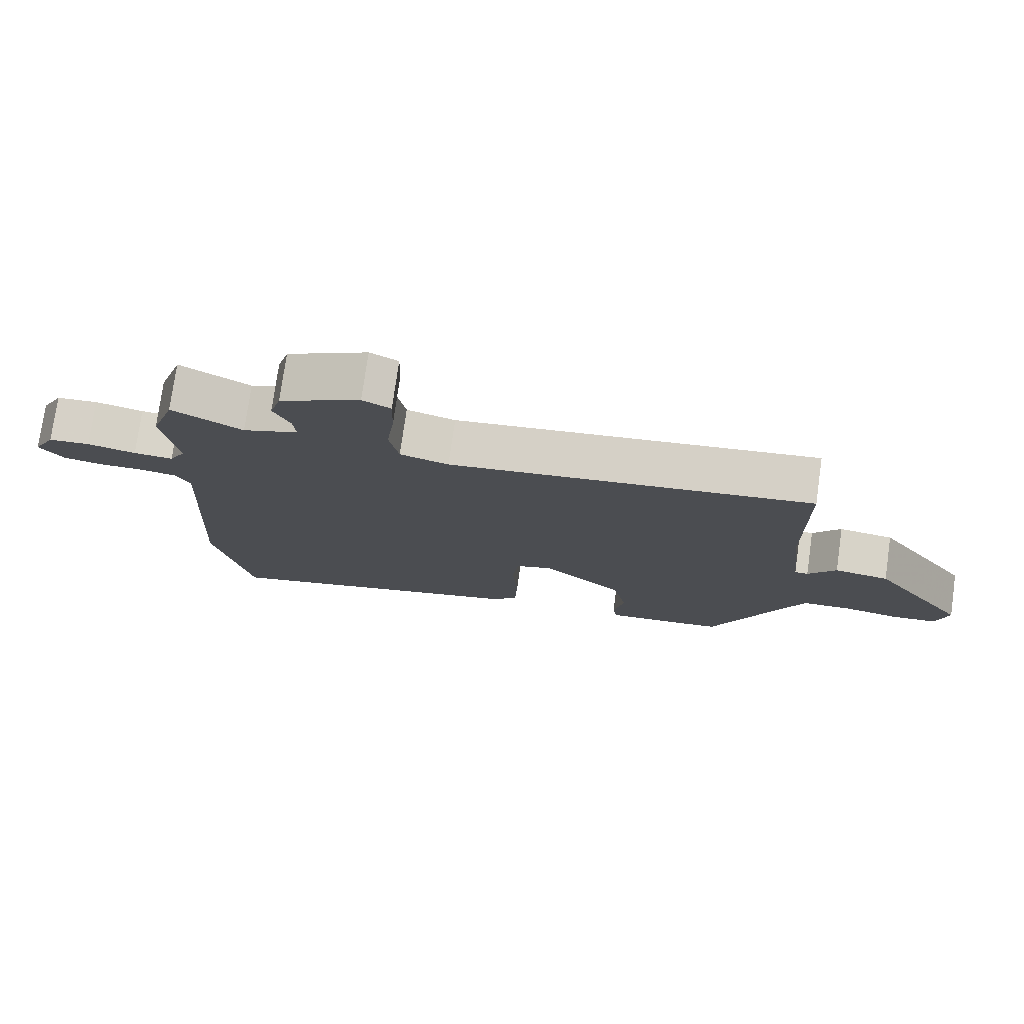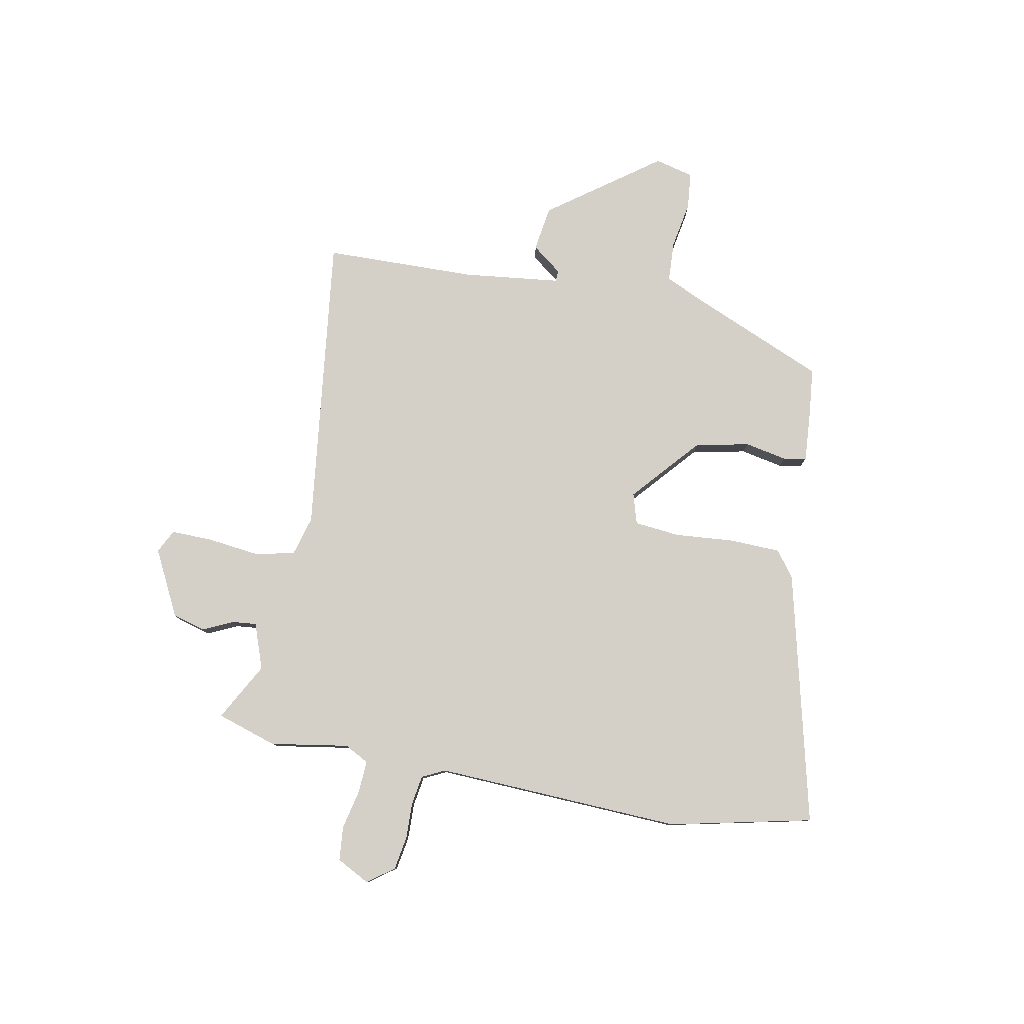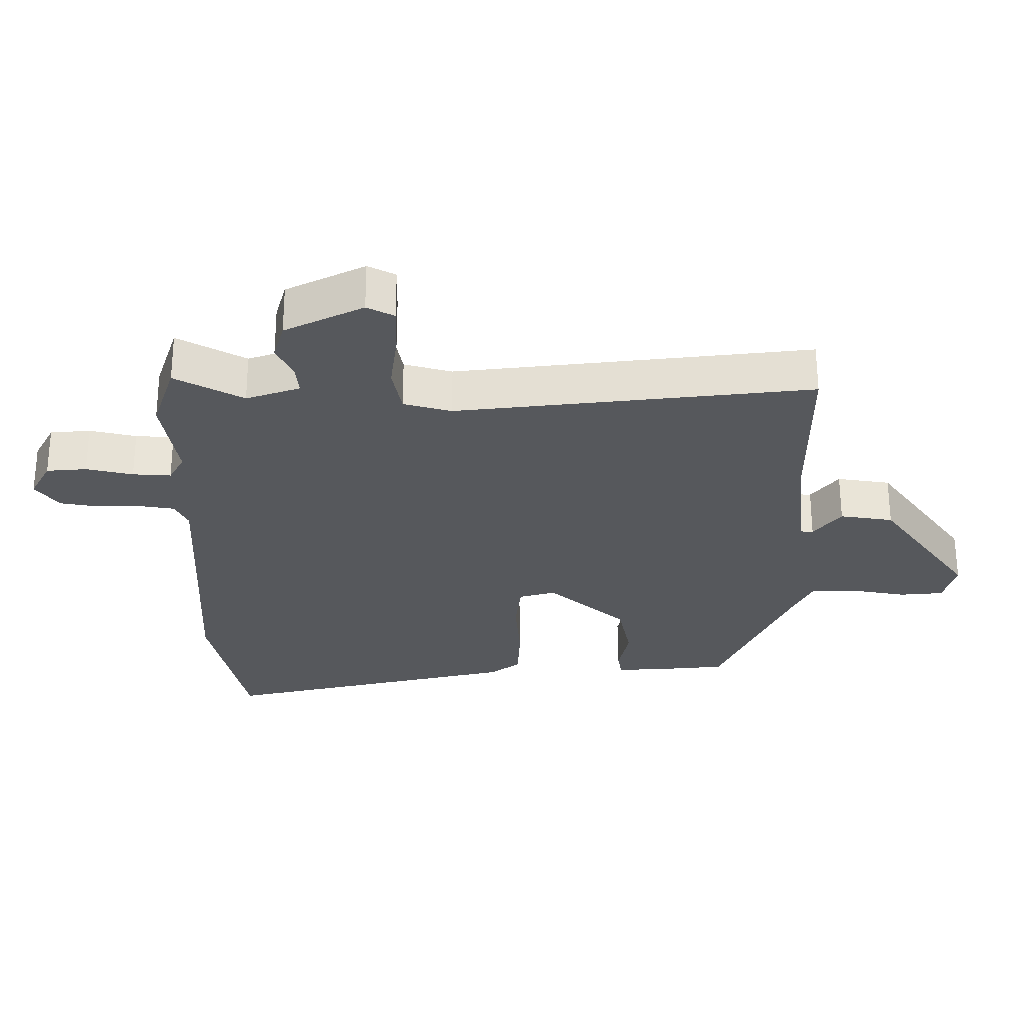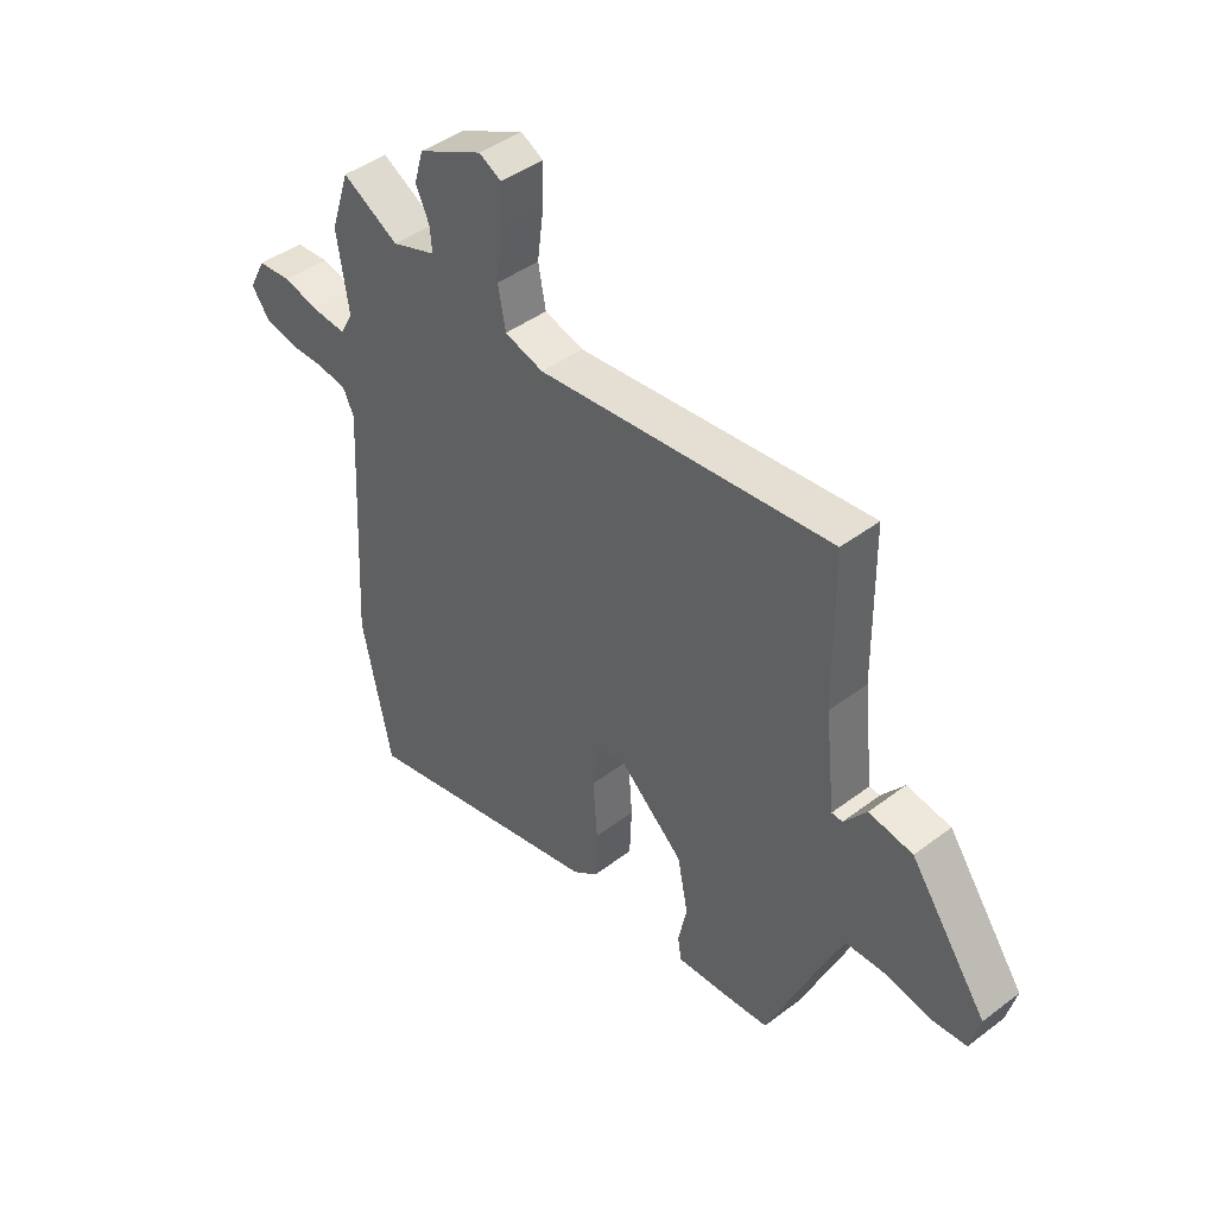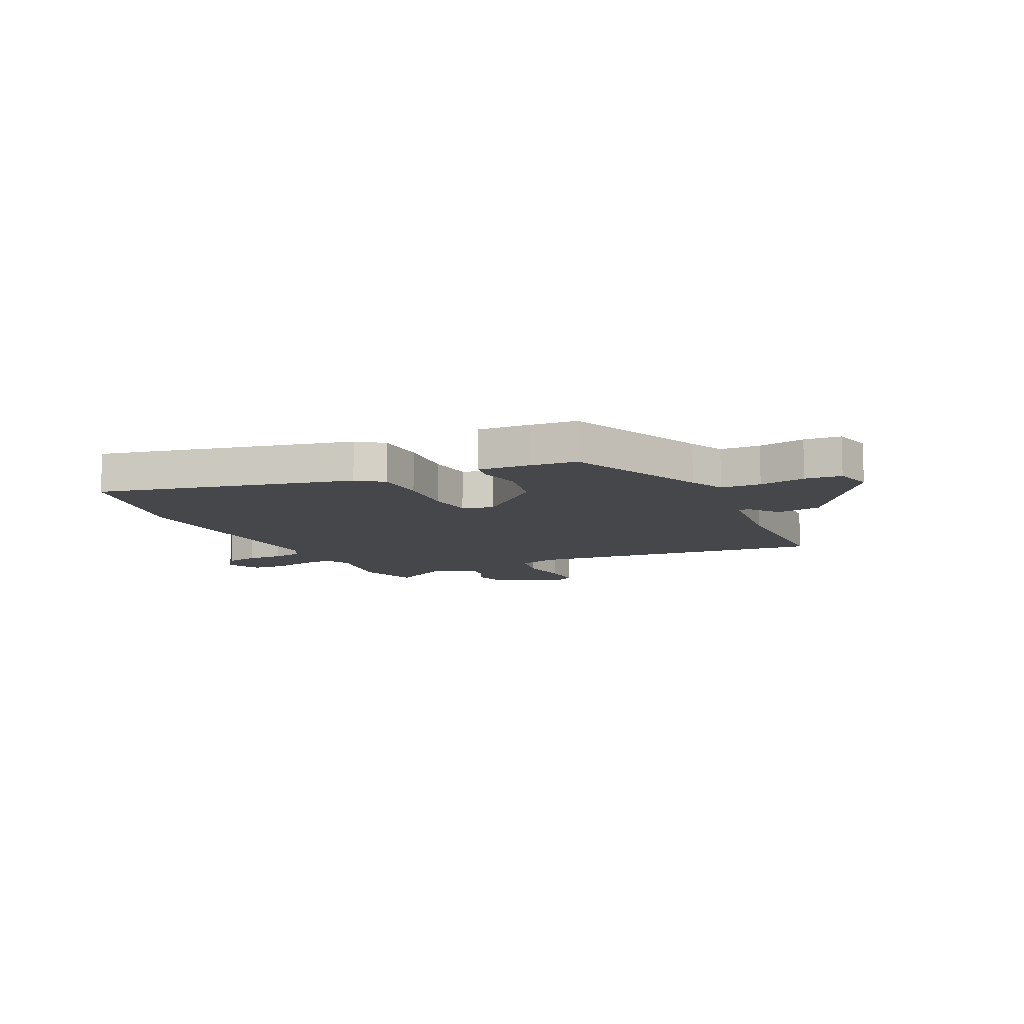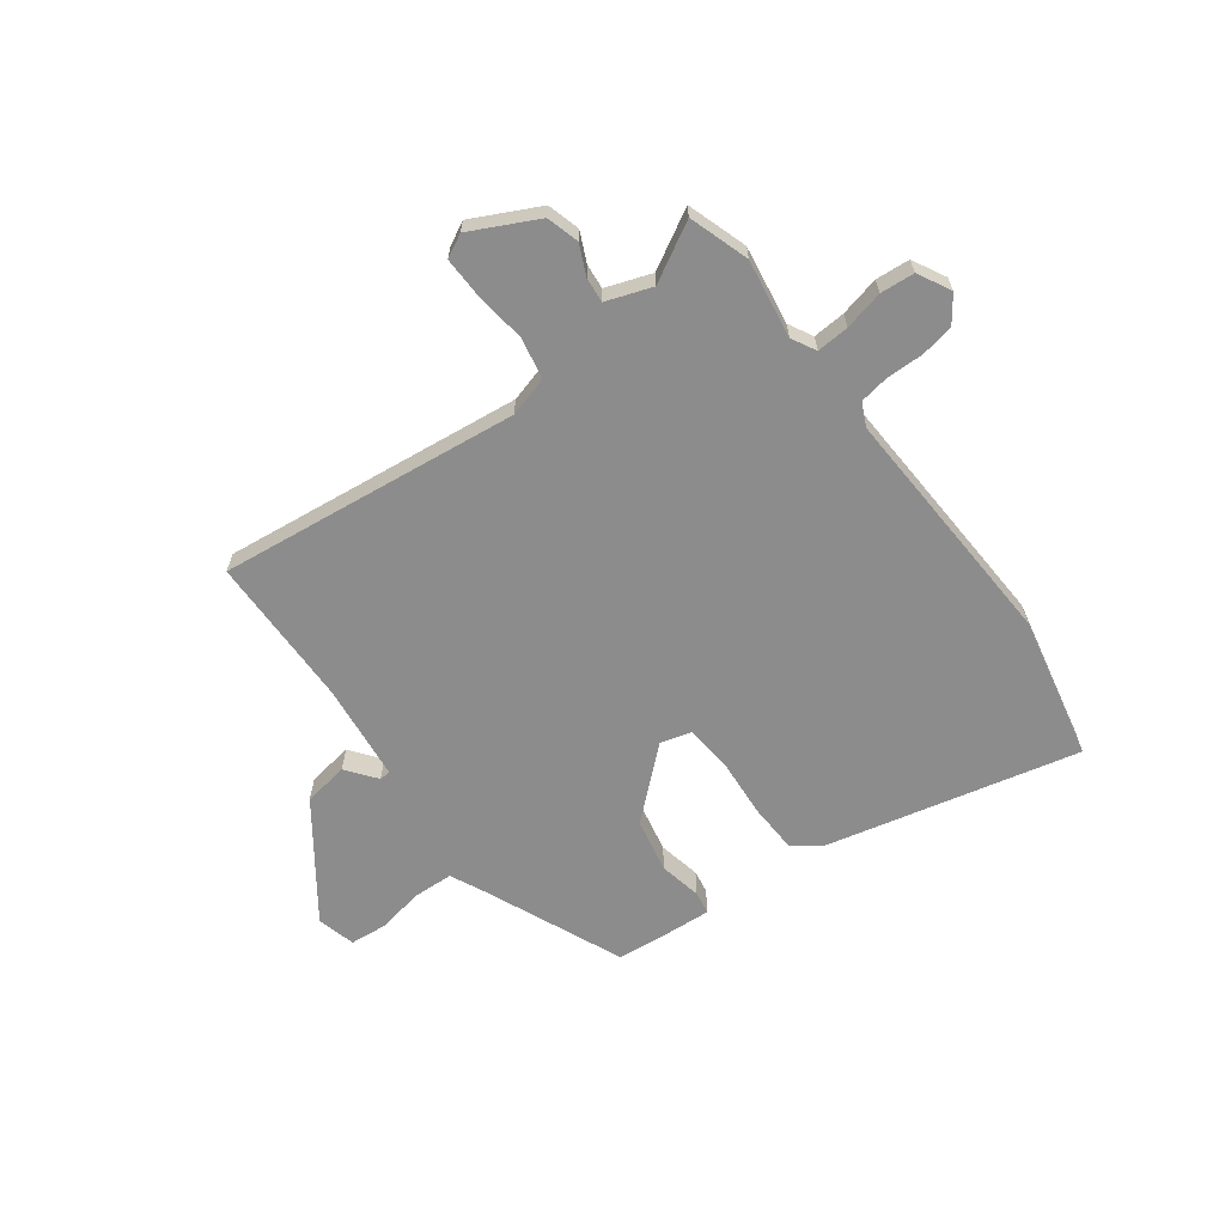
<metadata>
{"format":"obj","ext":"obj","renderer":"f3d","projection":"perspective","resolution":1024,"background":"white","views":[{"elev":76.2,"azim":-172.0,"up":"+Z"},{"elev":79.9,"azim":100.2,"up":"+Y"},{"elev":61.8,"azim":179.9,"up":"+Z"},{"elev":43.8,"azim":-131.6,"up":"+Z"},{"elev":-10.4,"azim":-154.4,"up":"+Y"},{"elev":-64.3,"azim":36.4,"up":"+Y"}]}
</metadata>
<code>
v -0.478 0.07 0.52
v 0.07 0.07 0.458
v 0.143 0.07 0.479
v 0.157 0.07 0.554
v 0.145 0.07 0.647
v 0.143 0.07 0.722
v 0.185 0.07 0.744
v 0.306 0.07 0.684
v 0.323 0.07 0.625
v 0.298 0.07 0.57
v 0.294 0.07 0.525
v 0.377 0.07 0.496
v 0.482 0.07 0.555
v 0.518 0.07 0.446
v 0.496 0.07 0.303
v 0.52 0.07 0.259
v 0.579 0.07 0.263
v 0.651 0.07 0.28
v 0.713 0.07 0.275
v 0.745 0.07 0.215
v 0.71 0.07 0.167
v 0.65 0.07 0.156
v 0.583 0.07 0.157
v 0.529 0.07 0.148
v 0.509 0.07 0.106
v 0.533 0.07 -0.343
v 0.478 0.07 -0.605
v 0.015 0.07 -0.498
v -0.032 0.07 -0.463
v -0.036 0.07 -0.371
v -0.028 0.07 -0.262
v -0.037 0.07 -0.179
v -0.093 0.07 -0.163
v -0.214 0.07 -0.271
v -0.234 0.07 -0.37
v -0.218 0.07 -0.447
v -0.225 0.07 -0.489
v -0.32 0.07 -0.483
v -0.405 0.07 -0.475
v -0.515 0.07 -0.223
v -0.545 0.07 -0.16
v -0.618 0.07 -0.157
v -0.703 0.07 -0.173
v -0.77 0.07 -0.167
v -0.788 0.07 -0.097
v -0.644 0.07 0.105
v -0.562 0.07 0.118
v -0.52 0.07 0.064
v -0.5 0.07 0.065
v -0.481 0.07 0.242
v -0.478 0 0.52
v 0.07 0 0.458
v 0.143 0 0.479
v 0.157 0 0.554
v 0.145 0 0.647
v 0.143 0 0.722
v 0.185 0 0.744
v 0.306 0 0.684
v 0.323 0 0.625
v 0.298 0 0.57
v 0.294 0 0.525
v 0.377 0 0.496
v 0.482 0 0.555
v 0.518 0 0.446
v 0.496 0 0.303
v 0.52 0 0.259
v 0.579 0 0.263
v 0.651 0 0.28
v 0.713 0 0.275
v 0.745 0 0.215
v 0.71 0 0.167
v 0.65 0 0.156
v 0.583 0 0.157
v 0.529 0 0.148
v 0.509 0 0.106
v 0.533 0 -0.343
v 0.478 0 -0.605
v 0.015 0 -0.498
v -0.032 0 -0.463
v -0.036 0 -0.371
v -0.028 0 -0.262
v -0.037 0 -0.179
v -0.093 0 -0.163
v -0.214 0 -0.271
v -0.234 0 -0.37
v -0.218 0 -0.447
v -0.225 0 -0.489
v -0.32 0 -0.483
v -0.405 0 -0.475
v -0.515 0 -0.223
v -0.545 0 -0.16
v -0.618 0 -0.157
v -0.703 0 -0.173
v -0.77 0 -0.167
v -0.788 0 -0.097
v -0.644 0 0.105
v -0.562 0 0.118
v -0.52 0 0.064
v -0.5 0 0.065
v -0.481 0 0.242
f 46 47 48
f 45 46 48
f 44 45 48
f 43 44 48
f 42 43 48
f 41 42 48 49
f 40 41 49
f 40 49 50
f 39 40 50
f 38 39 50
f 37 38 50
f 36 37 50
f 35 36 50
f 29 30 31
f 28 29 31
f 27 28 31
f 26 27 31
f 25 26 31
f 24 25 31 32
f 21 22 23
f 20 21 23
f 19 20 23
f 18 19 23
f 17 18 23
f 16 17 23 24
f 24 32 33
f 16 24 33
f 15 16 33
f 14 15 33
f 13 14 33
f 12 13 33
f 8 9 10
f 7 8 10
f 6 7 10
f 5 6 10
f 4 5 10
f 3 4 10 11
f 50 1 2
f 50 2 3
f 34 35 50
f 33 34 50
f 12 33 50
f 11 12 50
f 3 11 50
f 98 97 96
f 98 96 95
f 98 95 94
f 98 94 93
f 98 93 92
f 99 98 92 91
f 99 91 90
f 100 99 90
f 100 90 89
f 100 89 88
f 100 88 87
f 100 87 86
f 100 86 85
f 81 80 79
f 81 79 78
f 81 78 77
f 81 77 76
f 81 76 75
f 82 81 75 74
f 73 72 71
f 73 71 70
f 73 70 69
f 73 69 68
f 73 68 67
f 74 73 67 66
f 83 82 74
f 83 74 66
f 83 66 65
f 83 65 64
f 83 64 63
f 83 63 62
f 60 59 58
f 60 58 57
f 60 57 56
f 60 56 55
f 60 55 54
f 61 60 54 53
f 52 51 100
f 53 52 100
f 100 85 84
f 100 84 83
f 100 83 62
f 100 62 61
f 100 61 53
f 1 51 52 2
f 2 52 53 3
f 3 53 54 4
f 4 54 55 5
f 5 55 56 6
f 6 56 57 7
f 7 57 58 8
f 8 58 59 9
f 9 59 60 10
f 10 60 61 11
f 11 61 62 12
f 12 62 63 13
f 13 63 64 14
f 14 64 65 15
f 15 65 66 16
f 16 66 67 17
f 17 67 68 18
f 18 68 69 19
f 19 69 70 20
f 20 70 71 21
f 21 71 72 22
f 22 72 73 23
f 23 73 74 24
f 24 74 75 25
f 25 75 76 26
f 26 76 77 27
f 27 77 78 28
f 28 78 79 29
f 29 79 80 30
f 30 80 81 31
f 31 81 82 32
f 32 82 83 33
f 33 83 84 34
f 34 84 85 35
f 35 85 86 36
f 36 86 87 37
f 37 87 88 38
f 38 88 89 39
f 39 89 90 40
f 40 90 91 41
f 41 91 92 42
f 42 92 93 43
f 43 93 94 44
f 44 94 95 45
f 45 95 96 46
f 46 96 97 47
f 47 97 98 48
f 48 98 99 49
f 49 99 100 50
f 50 100 51 1

</code>
